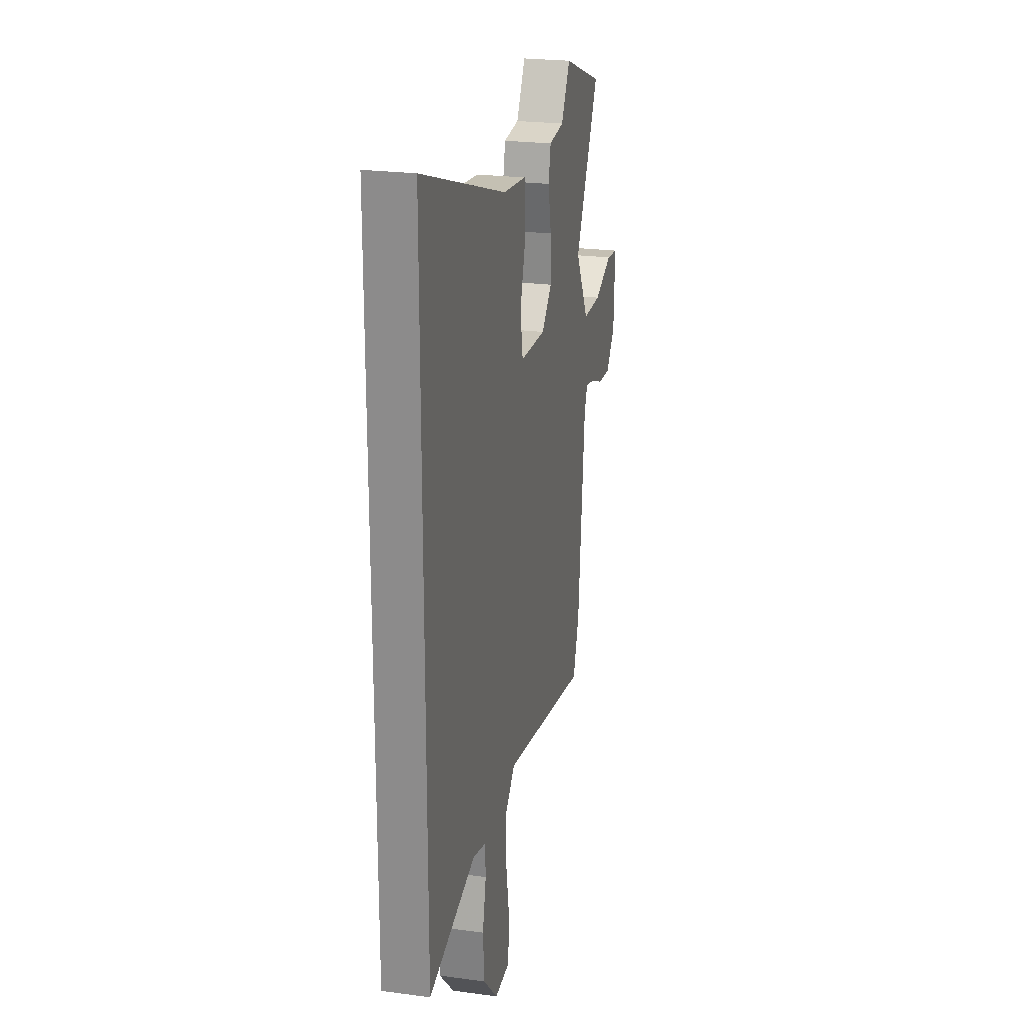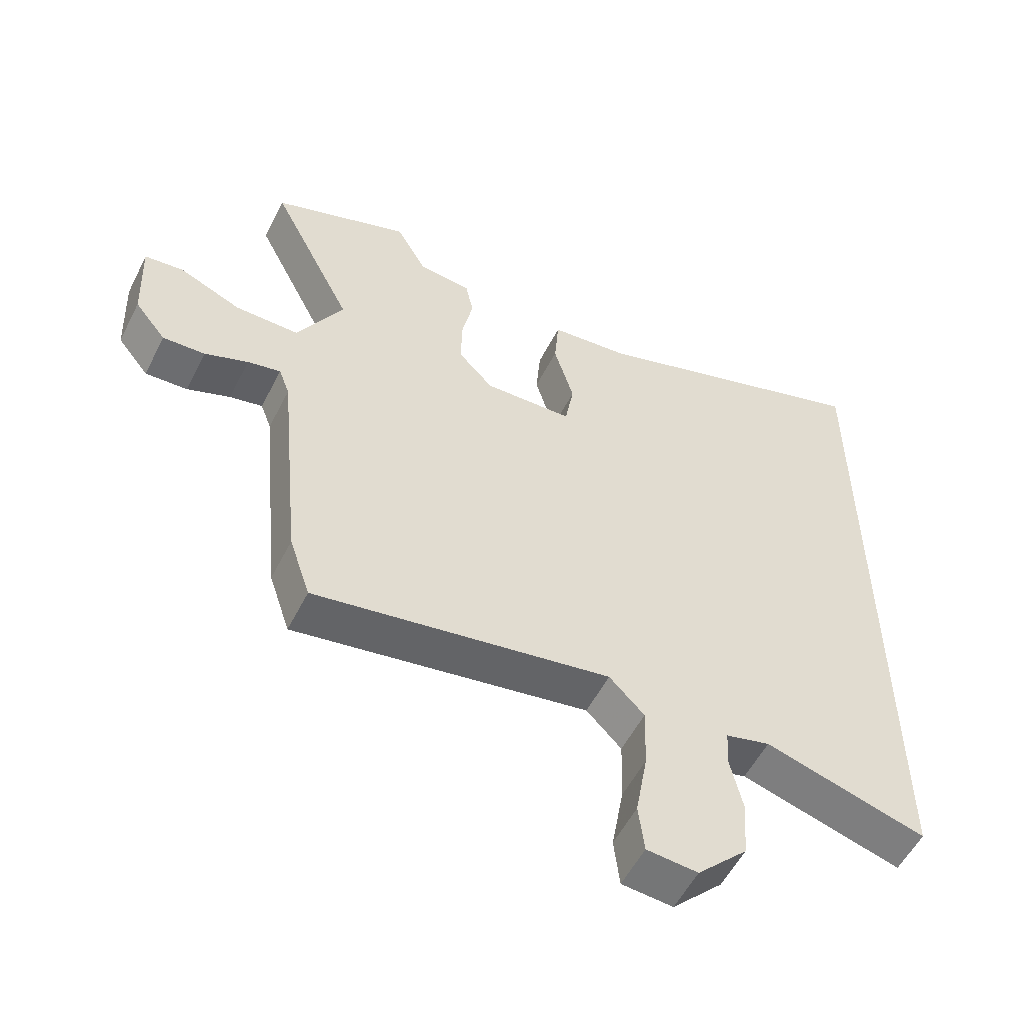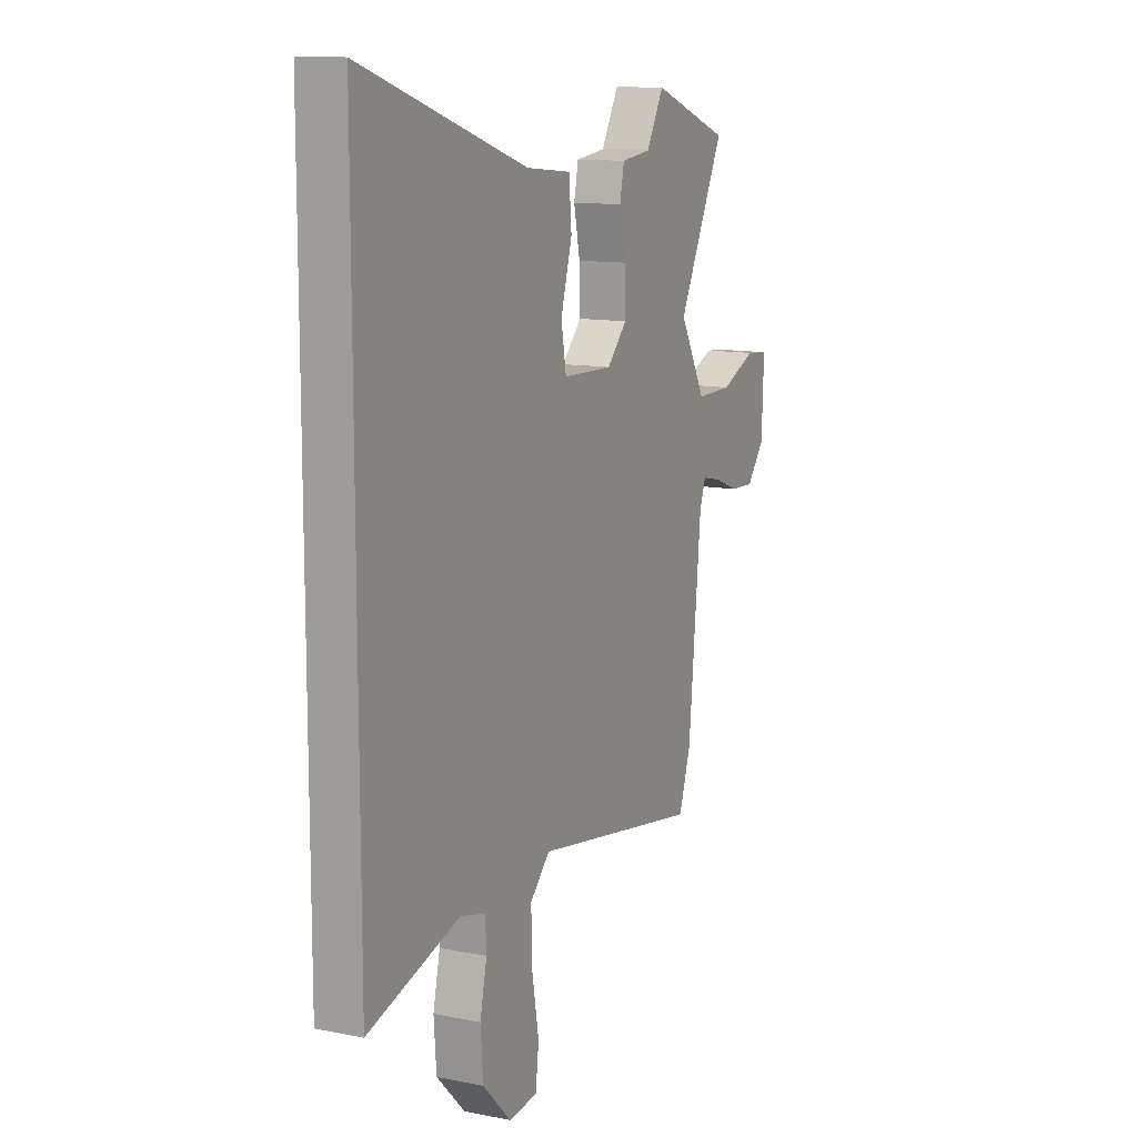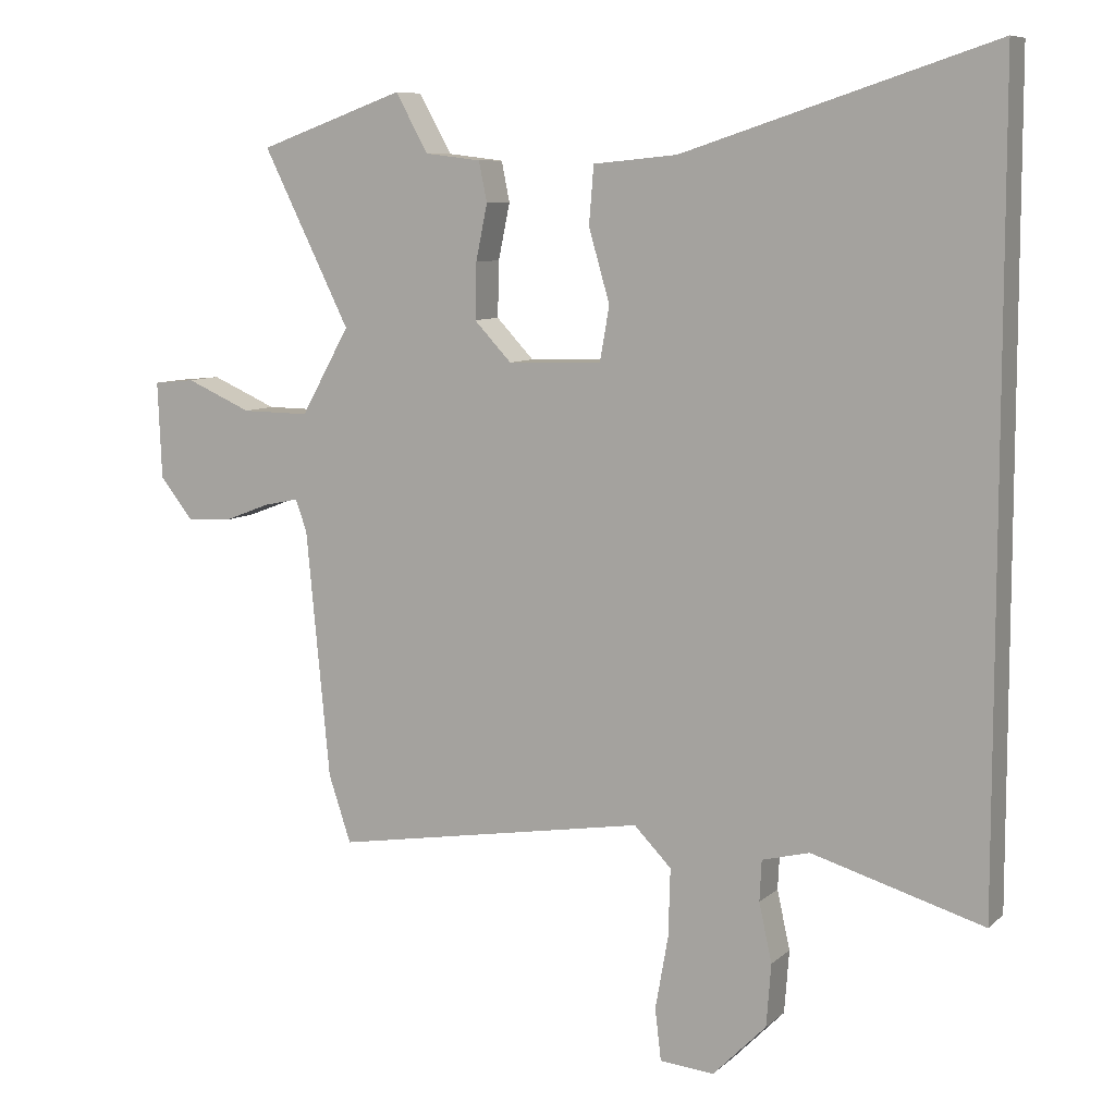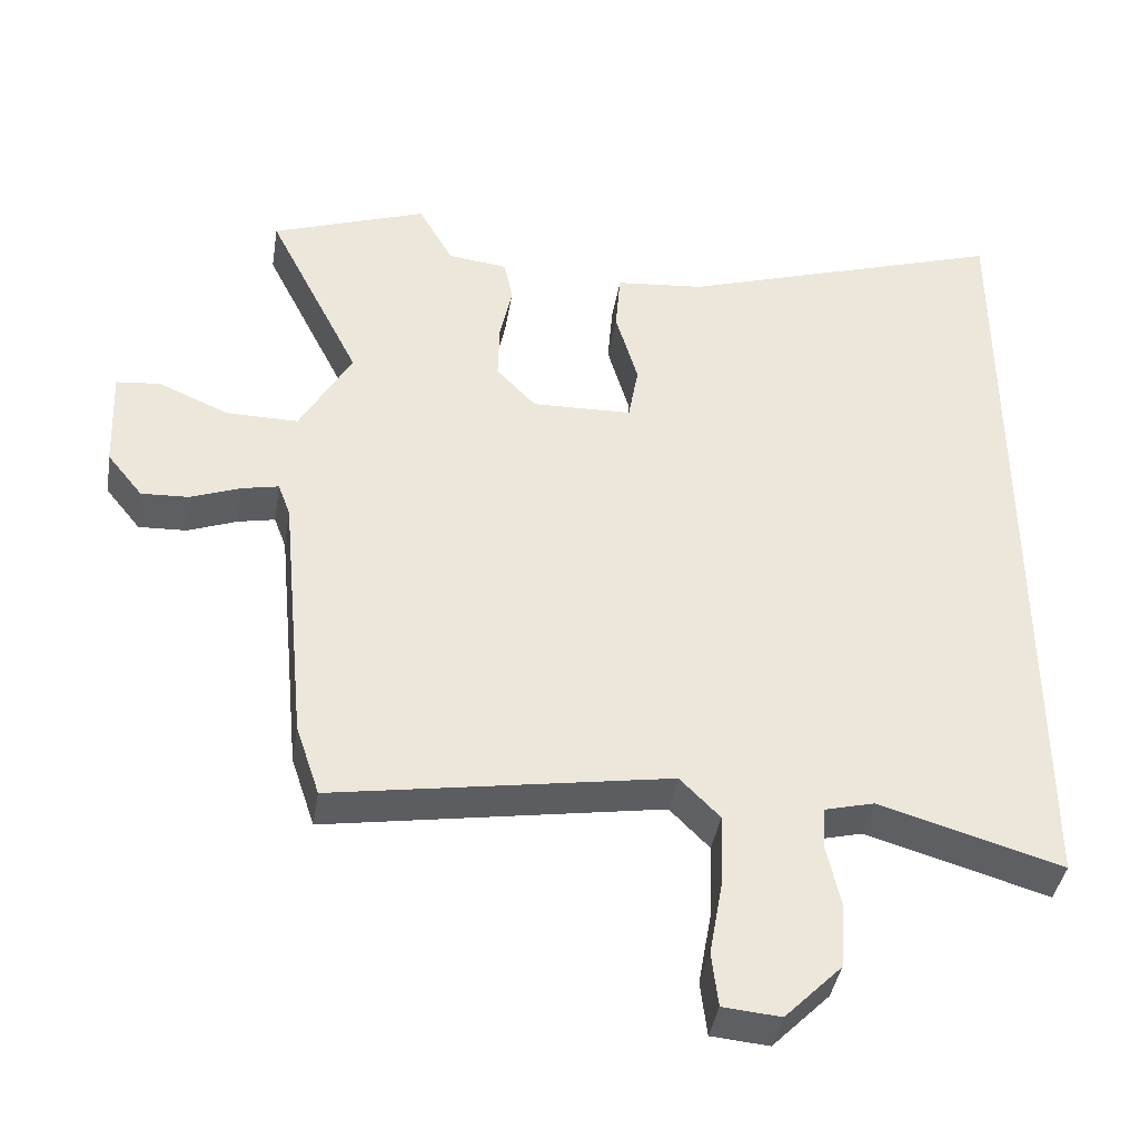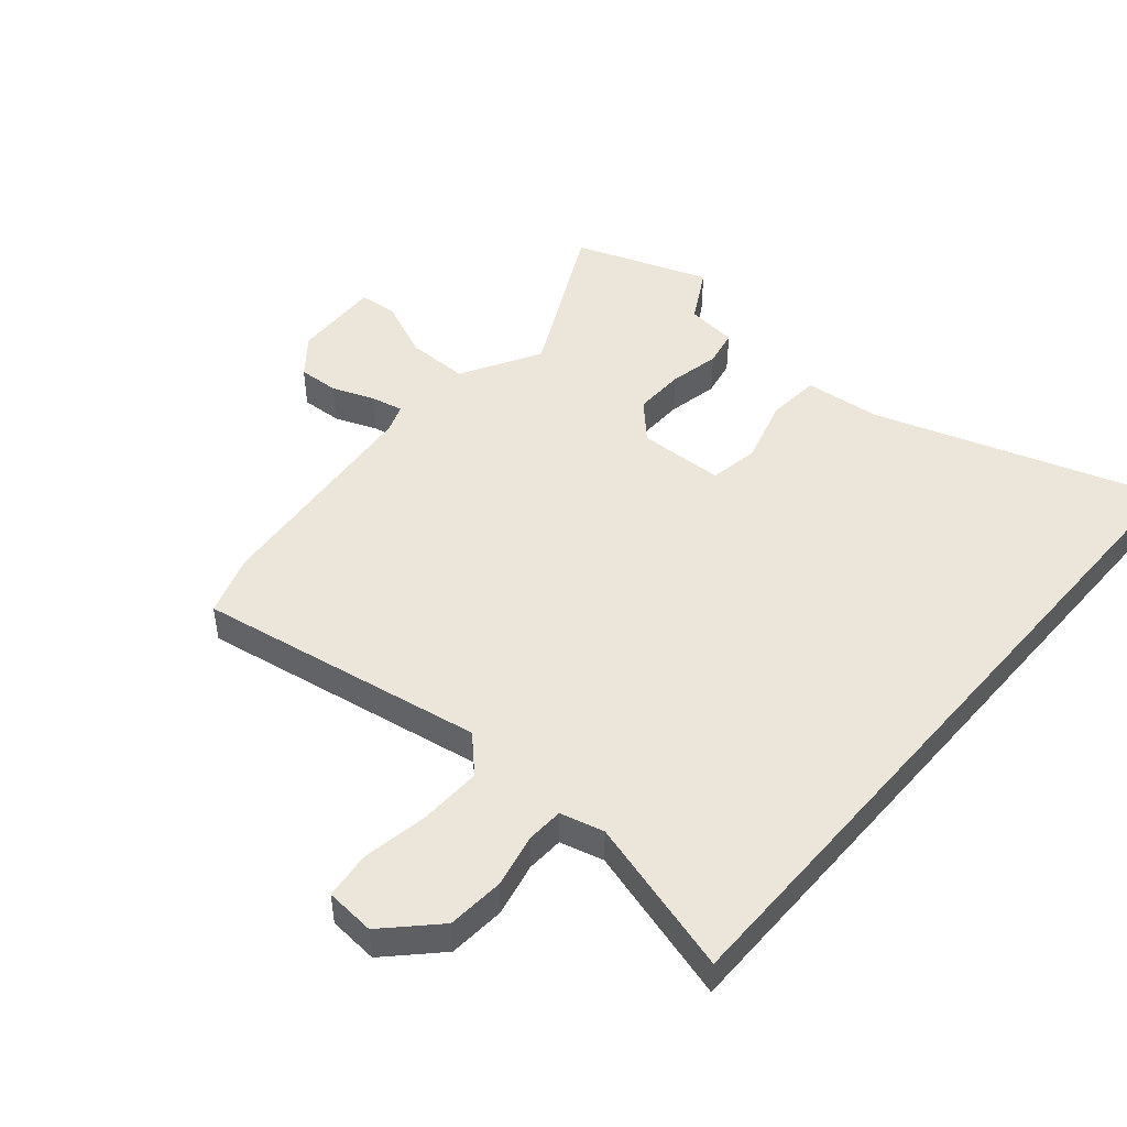
<metadata>
{"format":"obj","ext":"obj","renderer":"f3d","projection":"perspective","resolution":1024,"background":"white","views":[{"elev":23.2,"azim":-77.0,"up":"+Z"},{"elev":-55.0,"azim":153.4,"up":"+Z"},{"elev":12.0,"azim":-64.7,"up":"+Z"},{"elev":8.3,"azim":-154.2,"up":"+Z"},{"elev":-40.5,"azim":170.8,"up":"+Z"},{"elev":47.4,"azim":-139.5,"up":"+Y"}]}
</metadata>
<code>
v 0.389 0.07 0.54
v 0.605 0.07 0.463
v 0.476 0.07 0.205
v 0.548 0.07 0.077
v 0.648 0.07 0.078
v 0.745 0.07 0.12
v 0.806 0.07 0.114
v 0.8 0.07 -0.029
v 0.751 0.07 -0.09
v 0.685 0.07 -0.087
v 0.617 0.07 -0.061
v 0.565 0.07 -0.05
v 0.548 0.07 -0.096
v 0.513 0.07 -0.461
v 0.48 0.07 -0.56
v 0.015 0.07 -0.483
v -0.04 0.07 -0.539
v -0.037 0.07 -0.639
v -0.018 0.07 -0.746
v -0.027 0.07 -0.822
v -0.107 0.07 -0.829
v -0.186 0.07 -0.749
v -0.193 0.07 -0.657
v -0.174 0.07 -0.571
v -0.177 0.07 -0.511
v -0.247 0.07 -0.493
v -0.5 0.07 -0.567
v -0.5 0.07 0.599
v -0.043 0.07 0.451
v 0.081 0.07 0.439
v 0.088 0.07 0.354
v 0.057 0.07 0.247
v 0.071 0.07 0.167
v 0.21 0.07 0.163
v 0.265 0.07 0.221
v 0.263 0.07 0.303
v 0.246 0.07 0.385
v 0.258 0.07 0.444
v 0.341 0.07 0.454
v 0.389 0 0.54
v 0.605 0 0.463
v 0.476 0 0.205
v 0.548 0 0.077
v 0.648 0 0.078
v 0.745 0 0.12
v 0.806 0 0.114
v 0.8 0 -0.029
v 0.751 0 -0.09
v 0.685 0 -0.087
v 0.617 0 -0.061
v 0.565 0 -0.05
v 0.548 0 -0.096
v 0.513 0 -0.461
v 0.48 0 -0.56
v 0.015 0 -0.483
v -0.04 0 -0.539
v -0.037 0 -0.639
v -0.018 0 -0.746
v -0.027 0 -0.822
v -0.107 0 -0.829
v -0.186 0 -0.749
v -0.193 0 -0.657
v -0.174 0 -0.571
v -0.177 0 -0.511
v -0.247 0 -0.493
v -0.5 0 -0.567
v -0.5 0 0.599
v -0.043 0 0.451
v 0.081 0 0.439
v 0.088 0 0.354
v 0.057 0 0.247
v 0.071 0 0.167
v 0.21 0 0.163
v 0.265 0 0.221
v 0.263 0 0.303
v 0.246 0 0.385
v 0.258 0 0.444
v 0.341 0 0.454
f 36 37 38 39
f 35 36 39 1
f 29 30 31 32
f 29 32 33
f 26 27 28 29
f 25 26 29 33
f 24 25 33 34
f 18 19 20 21
f 17 18 21 22
f 13 14 15 16
f 12 13 16
f 8 9 10 11
f 8 11 12
f 5 6 7 8
f 4 5 8 12
f 3 4 12 16
f 35 1 2 3
f 17 22 23 24
f 17 24 34 35
f 3 16 17 35
f 78 77 76 75
f 40 78 75 74
f 71 70 69 68
f 72 71 68
f 68 67 66 65
f 72 68 65 64
f 73 72 64 63
f 60 59 58 57
f 61 60 57 56
f 55 54 53 52
f 55 52 51
f 50 49 48 47
f 51 50 47
f 47 46 45 44
f 51 47 44 43
f 55 51 43 42
f 42 41 40 74
f 63 62 61 56
f 74 73 63 56
f 74 56 55 42
f 1 40 41 2
f 2 41 42 3
f 3 42 43 4
f 4 43 44 5
f 5 44 45 6
f 6 45 46 7
f 7 46 47 8
f 8 47 48 9
f 9 48 49 10
f 10 49 50 11
f 11 50 51 12
f 12 51 52 13
f 13 52 53 14
f 14 53 54 15
f 15 54 55 16
f 16 55 56 17
f 17 56 57 18
f 18 57 58 19
f 19 58 59 20
f 20 59 60 21
f 21 60 61 22
f 22 61 62 23
f 23 62 63 24
f 24 63 64 25
f 25 64 65 26
f 26 65 66 27
f 27 66 67 28
f 28 67 68 29
f 29 68 69 30
f 30 69 70 31
f 31 70 71 32
f 32 71 72 33
f 33 72 73 34
f 34 73 74 35
f 35 74 75 36
f 36 75 76 37
f 37 76 77 38
f 38 77 78 39
f 39 78 40 1

</code>
